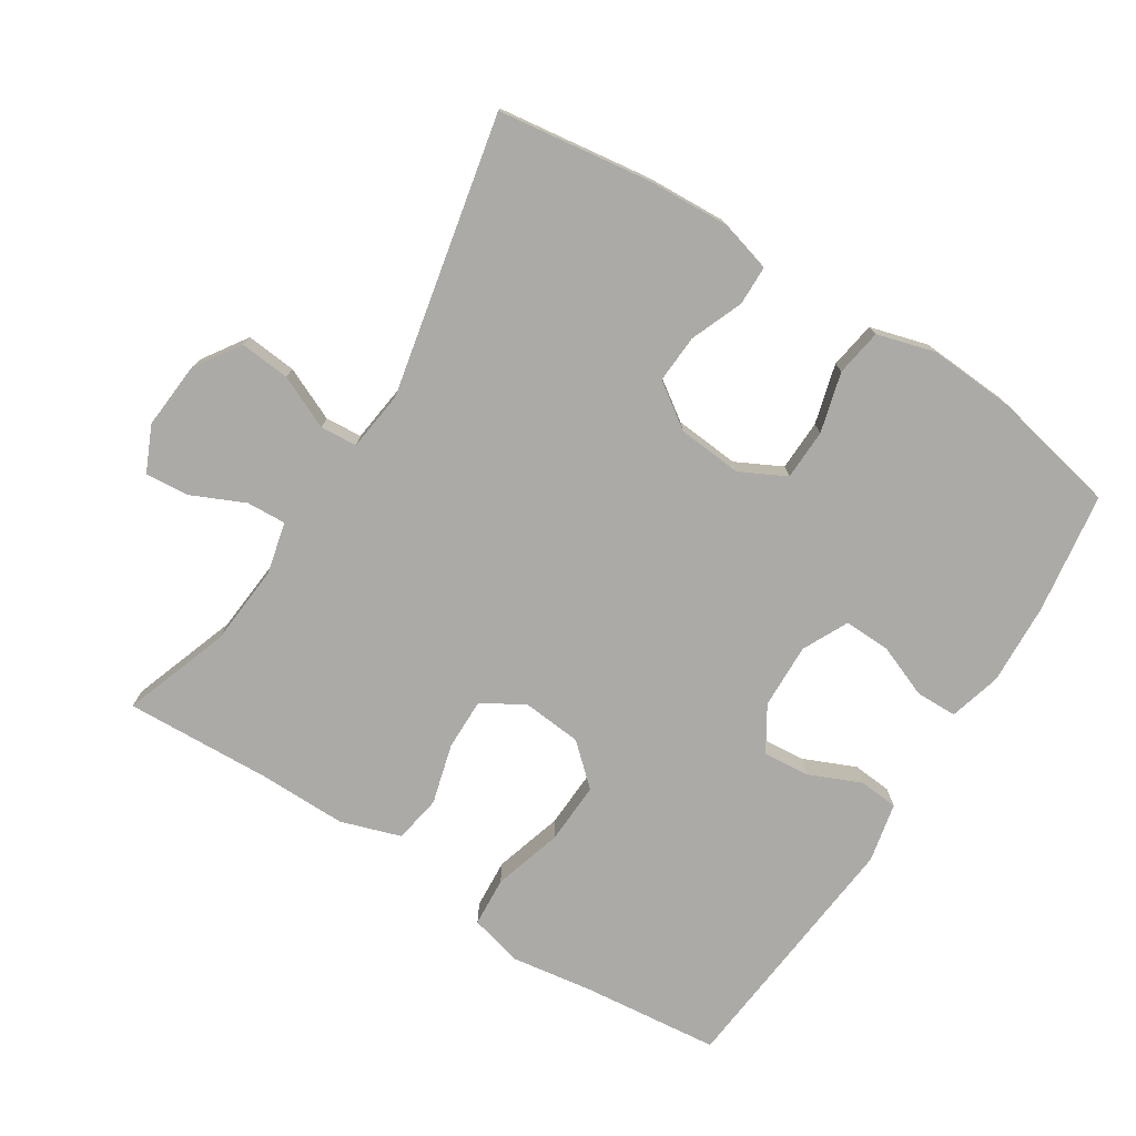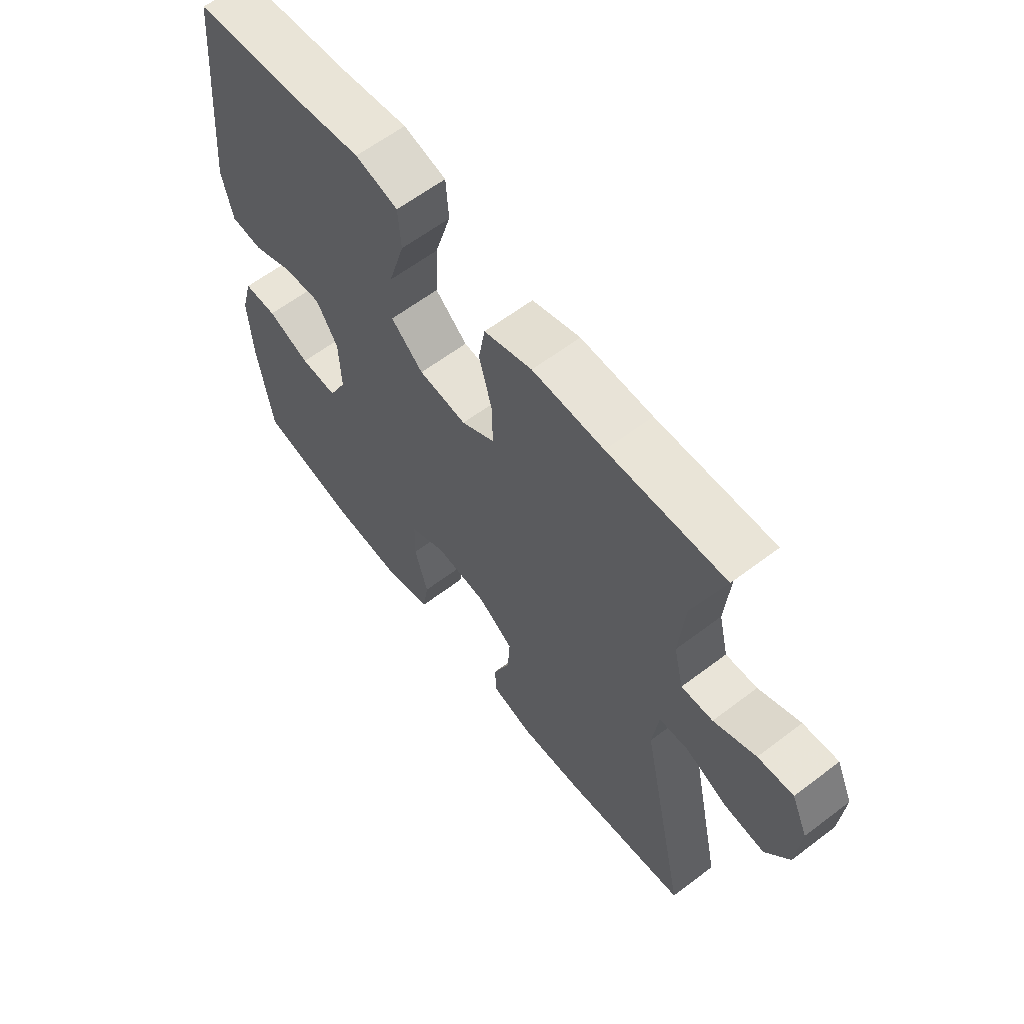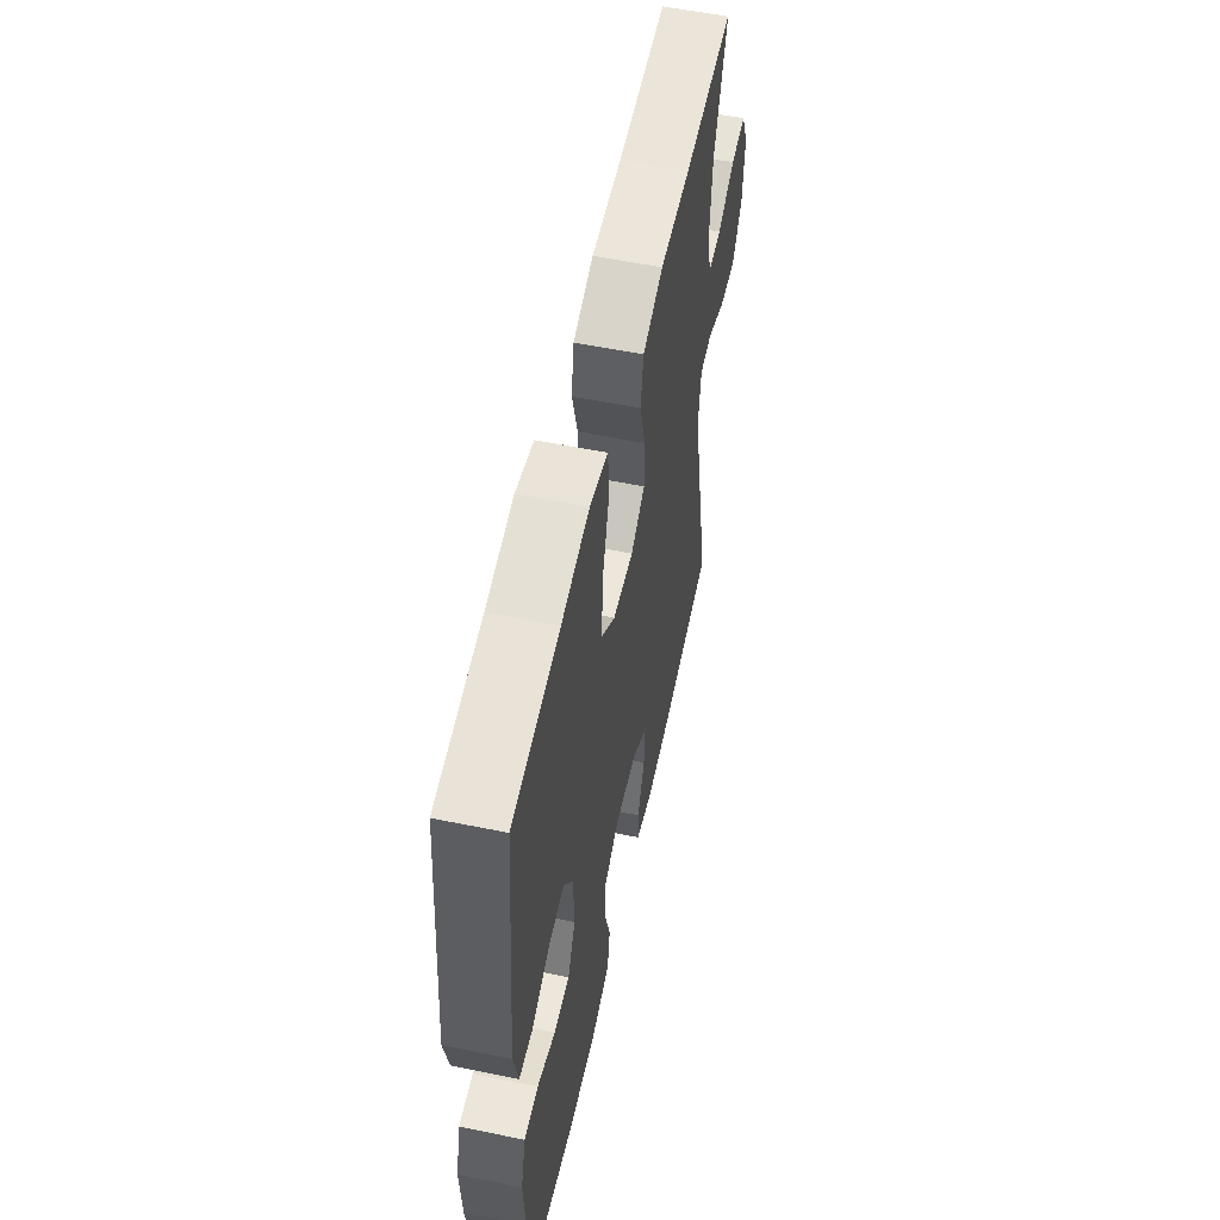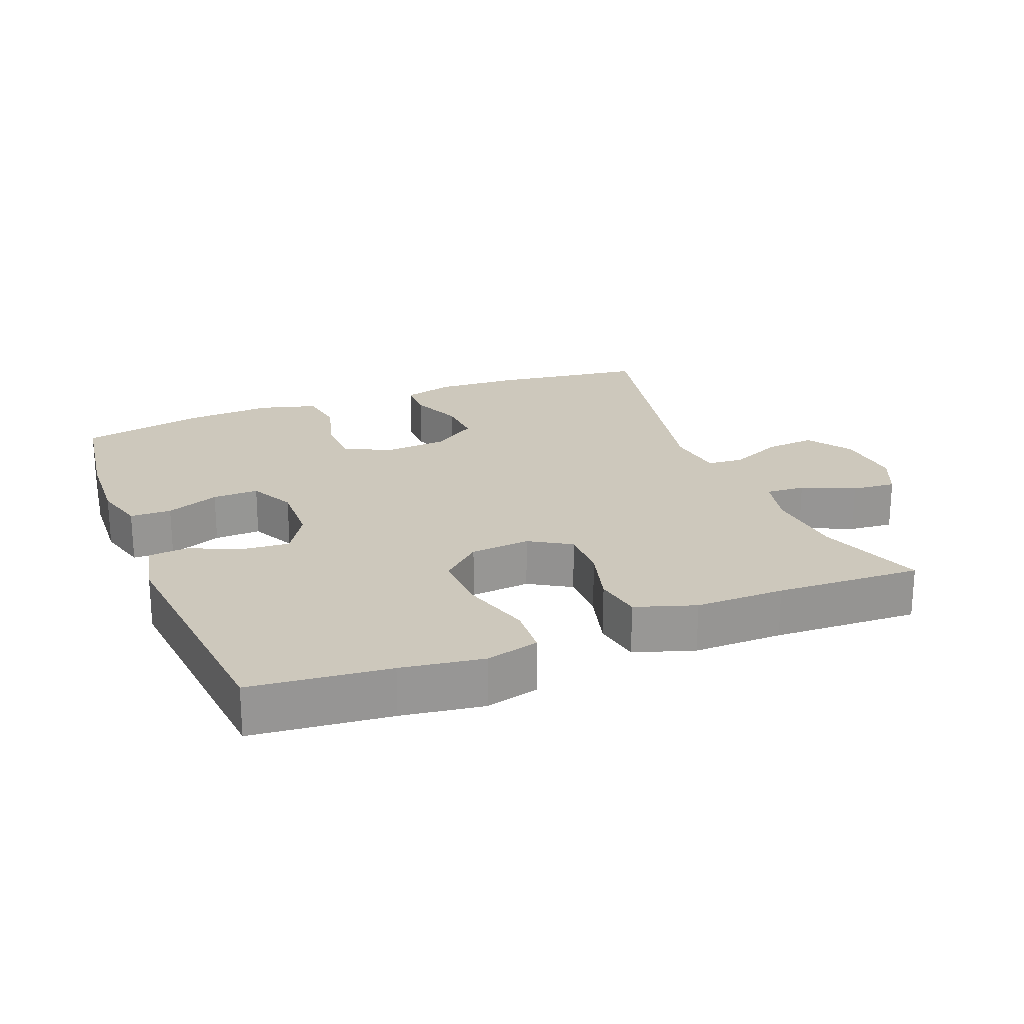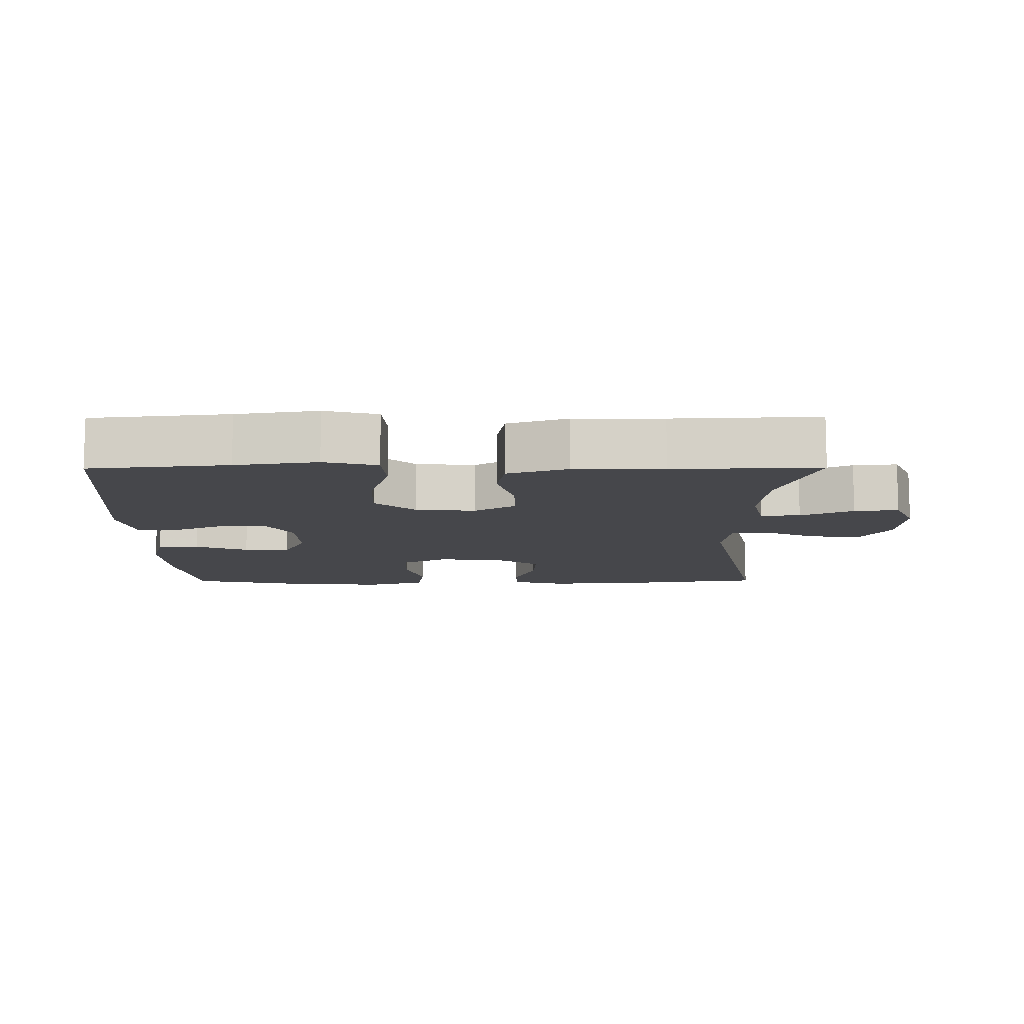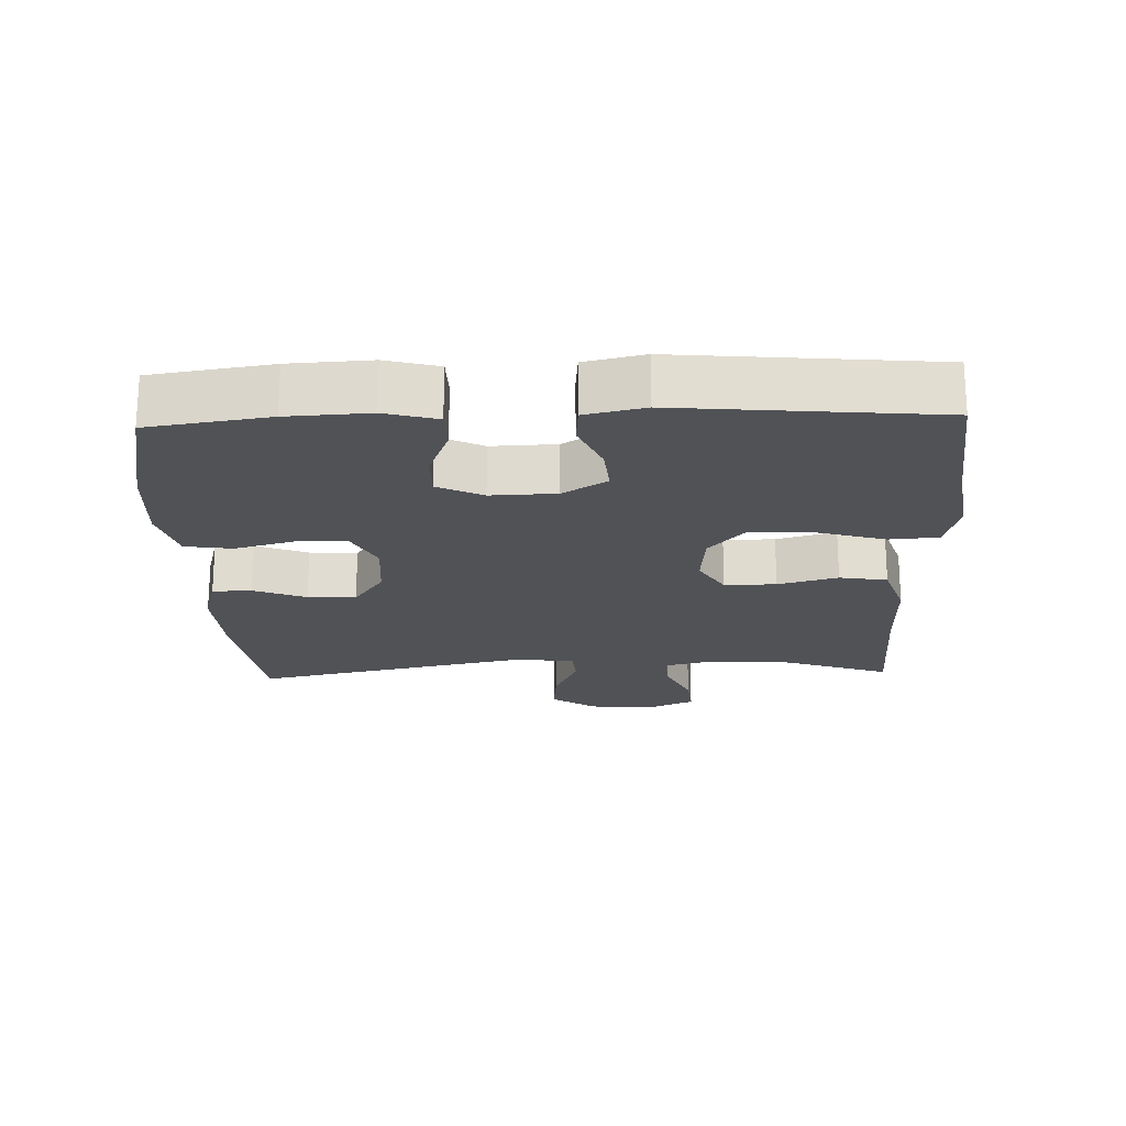
<metadata>
{"format":"obj","ext":"obj","renderer":"f3d","projection":"perspective","resolution":1024,"background":"white","views":[{"elev":-75.8,"azim":147.6,"up":"+Y"},{"elev":61.6,"azim":52.3,"up":"+Z"},{"elev":56.1,"azim":-77.9,"up":"+Z"},{"elev":22.1,"azim":-21.7,"up":"+Y"},{"elev":-10.7,"azim":0.4,"up":"+Y"},{"elev":-20.7,"azim":-87.9,"up":"+Y"}]}
</metadata>
<code>
v -0.5 0.07 -0.5
v -0.526 0.07 -0.323
v -0.532 0.07 -0.203
v -0.511 0.07 -0.126
v -0.45 0.07 -0.125
v -0.372 0.07 -0.156
v -0.304 0.07 -0.158
v -0.271 0.07 -0.091
v -0.274 0.07 0.005
v -0.314 0.07 0.07
v -0.383 0.07 0.064
v -0.459 0.07 0.031
v -0.517 0.07 0.036
v -0.536 0.07 0.123
v -0.5 0.07 0.5
v -0.297 0.07 0.521
v -0.177 0.07 0.539
v -0.099 0.07 0.519
v -0.094 0.07 0.446
v -0.124 0.07 0.345
v -0.128 0.07 0.253
v -0.069 0.07 0.2
v 0.019 0.07 0.192
v 0.08 0.07 0.229
v 0.079 0.07 0.305
v 0.055 0.07 0.393
v 0.067 0.07 0.463
v 0.155 0.07 0.492
v 0.286 0.07 0.491
v 0.5 0.07 0.5
v 0.445 0.07 0.343
v 0.435 0.07 0.224
v 0.453 0.07 0.148
v 0.511 0.07 0.151
v 0.588 0.07 0.186
v 0.653 0.07 0.192
v 0.683 0.07 0.125
v 0.675 0.07 0.026
v 0.631 0.07 -0.04
v 0.557 0.07 -0.033
v 0.479 0.07 0.002
v 0.425 0.07 -0.002
v 0.414 0.07 -0.09
v 0.5 0.07 -0.5
v 0.274 0.07 -0.531
v 0.155 0.07 -0.537
v 0.079 0.07 -0.516
v 0.078 0.07 -0.458
v 0.109 0.07 -0.381
v 0.113 0.07 -0.31
v 0.048 0.07 -0.265
v -0.047 0.07 -0.257
v -0.114 0.07 -0.291
v -0.116 0.07 -0.366
v -0.092 0.07 -0.454
v -0.103 0.07 -0.523
v -0.188 0.07 -0.547
v -0.316 0.07 -0.539
v -0.5 0 -0.5
v -0.526 0 -0.323
v -0.532 0 -0.203
v -0.511 0 -0.126
v -0.45 0 -0.125
v -0.372 0 -0.156
v -0.304 0 -0.158
v -0.271 0 -0.091
v -0.274 0 0.005
v -0.314 0 0.07
v -0.383 0 0.064
v -0.459 0 0.031
v -0.517 0 0.036
v -0.536 0 0.123
v -0.5 0 0.5
v -0.297 0 0.521
v -0.177 0 0.539
v -0.099 0 0.519
v -0.094 0 0.446
v -0.124 0 0.345
v -0.128 0 0.253
v -0.069 0 0.2
v 0.019 0 0.192
v 0.08 0 0.229
v 0.079 0 0.305
v 0.055 0 0.393
v 0.067 0 0.463
v 0.155 0 0.492
v 0.286 0 0.491
v 0.5 0 0.5
v 0.445 0 0.343
v 0.435 0 0.224
v 0.453 0 0.148
v 0.511 0 0.151
v 0.588 0 0.186
v 0.653 0 0.192
v 0.683 0 0.125
v 0.675 0 0.026
v 0.631 0 -0.04
v 0.557 0 -0.033
v 0.479 0 0.002
v 0.425 0 -0.002
v 0.414 0 -0.09
v 0.5 0 -0.5
v 0.274 0 -0.531
v 0.155 0 -0.537
v 0.079 0 -0.516
v 0.078 0 -0.458
v 0.109 0 -0.381
v 0.113 0 -0.31
v 0.048 0 -0.265
v -0.047 0 -0.257
v -0.114 0 -0.291
v -0.116 0 -0.366
v -0.092 0 -0.454
v -0.103 0 -0.523
v -0.188 0 -0.547
v -0.316 0 -0.539
f 4 5 6
f 3 4 6
f 2 3 6
f 1 2 6
f 58 1 6
f 57 58 6
f 56 57 6
f 55 56 6
f 54 55 6
f 53 54 6 7
f 52 53 7 8
f 51 52 8 9
f 50 51 9 10
f 47 48 49
f 46 47 49
f 45 46 49
f 44 45 49
f 43 44 49
f 42 43 49 50
f 39 40 41
f 38 39 41
f 37 38 41
f 36 37 41
f 35 36 41
f 34 35 41
f 33 34 41 42
f 42 50 10
f 33 42 10
f 32 33 10
f 29 30 31
f 29 31 32
f 28 29 32
f 27 28 32
f 26 27 32
f 25 26 32
f 18 19 20
f 17 18 20
f 16 17 20
f 16 20 21
f 15 16 21
f 14 15 21
f 13 14 21
f 12 13 21
f 11 12 21
f 10 11 21 22
f 24 25 32
f 23 24 32
f 23 32 10
f 10 22 23
f 64 63 62
f 64 62 61
f 64 61 60
f 64 60 59
f 64 59 116
f 64 116 115
f 64 115 114
f 64 114 113
f 64 113 112
f 65 64 112 111
f 66 65 111 110
f 67 66 110 109
f 68 67 109 108
f 107 106 105
f 107 105 104
f 107 104 103
f 107 103 102
f 107 102 101
f 108 107 101 100
f 99 98 97
f 99 97 96
f 99 96 95
f 99 95 94
f 99 94 93
f 99 93 92
f 100 99 92 91
f 68 108 100
f 68 100 91
f 68 91 90
f 89 88 87
f 90 89 87
f 90 87 86
f 90 86 85
f 90 85 84
f 90 84 83
f 78 77 76
f 78 76 75
f 78 75 74
f 79 78 74
f 79 74 73
f 79 73 72
f 79 72 71
f 79 71 70
f 79 70 69
f 80 79 69 68
f 90 83 82
f 90 82 81
f 68 90 81
f 81 80 68
f 1 59 60 2
f 2 60 61 3
f 3 61 62 4
f 4 62 63 5
f 5 63 64 6
f 6 64 65 7
f 7 65 66 8
f 8 66 67 9
f 9 67 68 10
f 10 68 69 11
f 11 69 70 12
f 12 70 71 13
f 13 71 72 14
f 14 72 73 15
f 15 73 74 16
f 16 74 75 17
f 17 75 76 18
f 18 76 77 19
f 19 77 78 20
f 20 78 79 21
f 21 79 80 22
f 22 80 81 23
f 23 81 82 24
f 24 82 83 25
f 25 83 84 26
f 26 84 85 27
f 27 85 86 28
f 28 86 87 29
f 29 87 88 30
f 30 88 89 31
f 31 89 90 32
f 32 90 91 33
f 33 91 92 34
f 34 92 93 35
f 35 93 94 36
f 36 94 95 37
f 37 95 96 38
f 38 96 97 39
f 39 97 98 40
f 40 98 99 41
f 41 99 100 42
f 42 100 101 43
f 43 101 102 44
f 44 102 103 45
f 45 103 104 46
f 46 104 105 47
f 47 105 106 48
f 48 106 107 49
f 49 107 108 50
f 50 108 109 51
f 51 109 110 52
f 52 110 111 53
f 53 111 112 54
f 54 112 113 55
f 55 113 114 56
f 56 114 115 57
f 57 115 116 58
f 58 116 59 1

</code>
